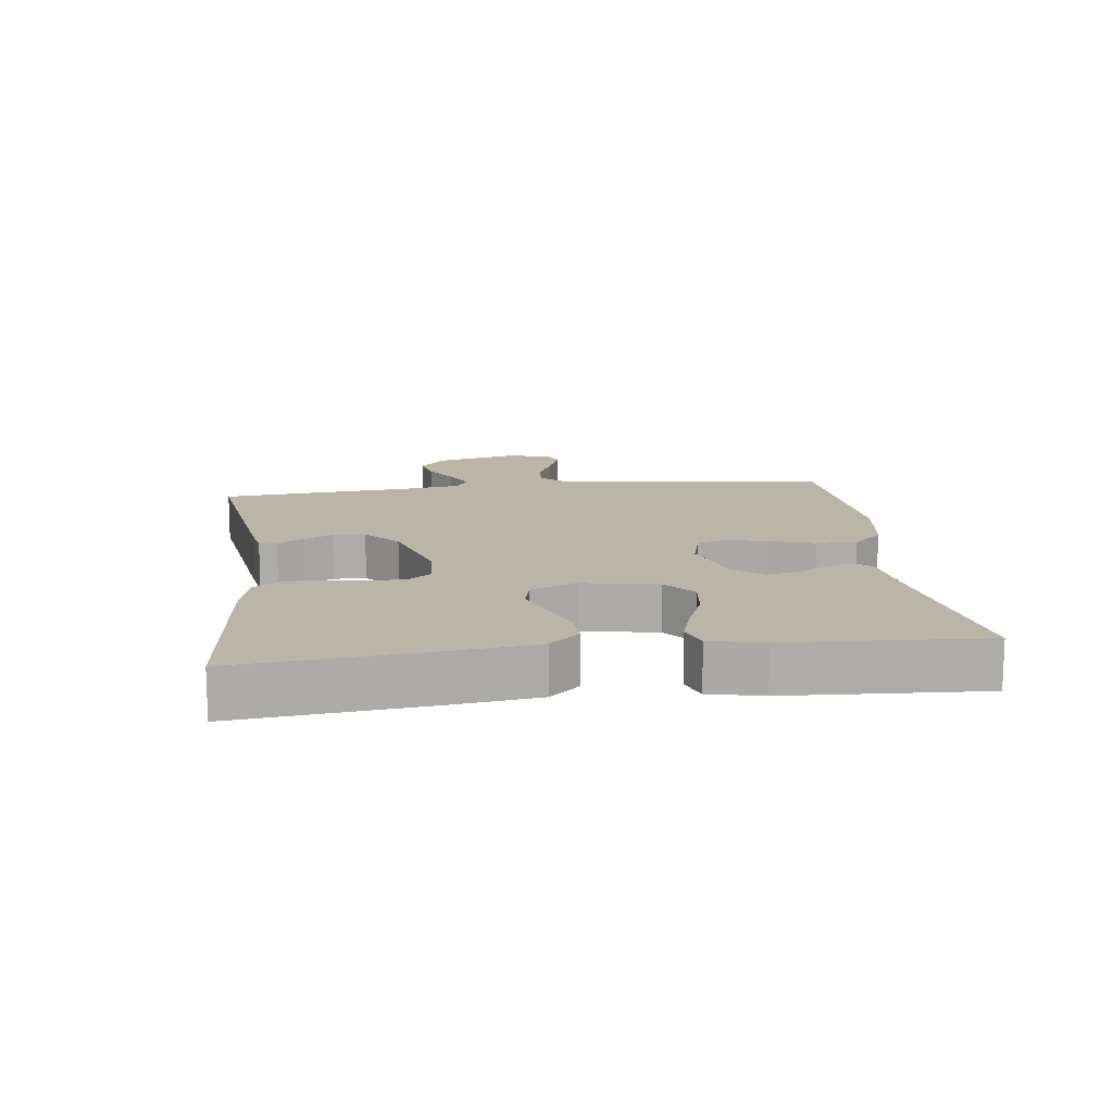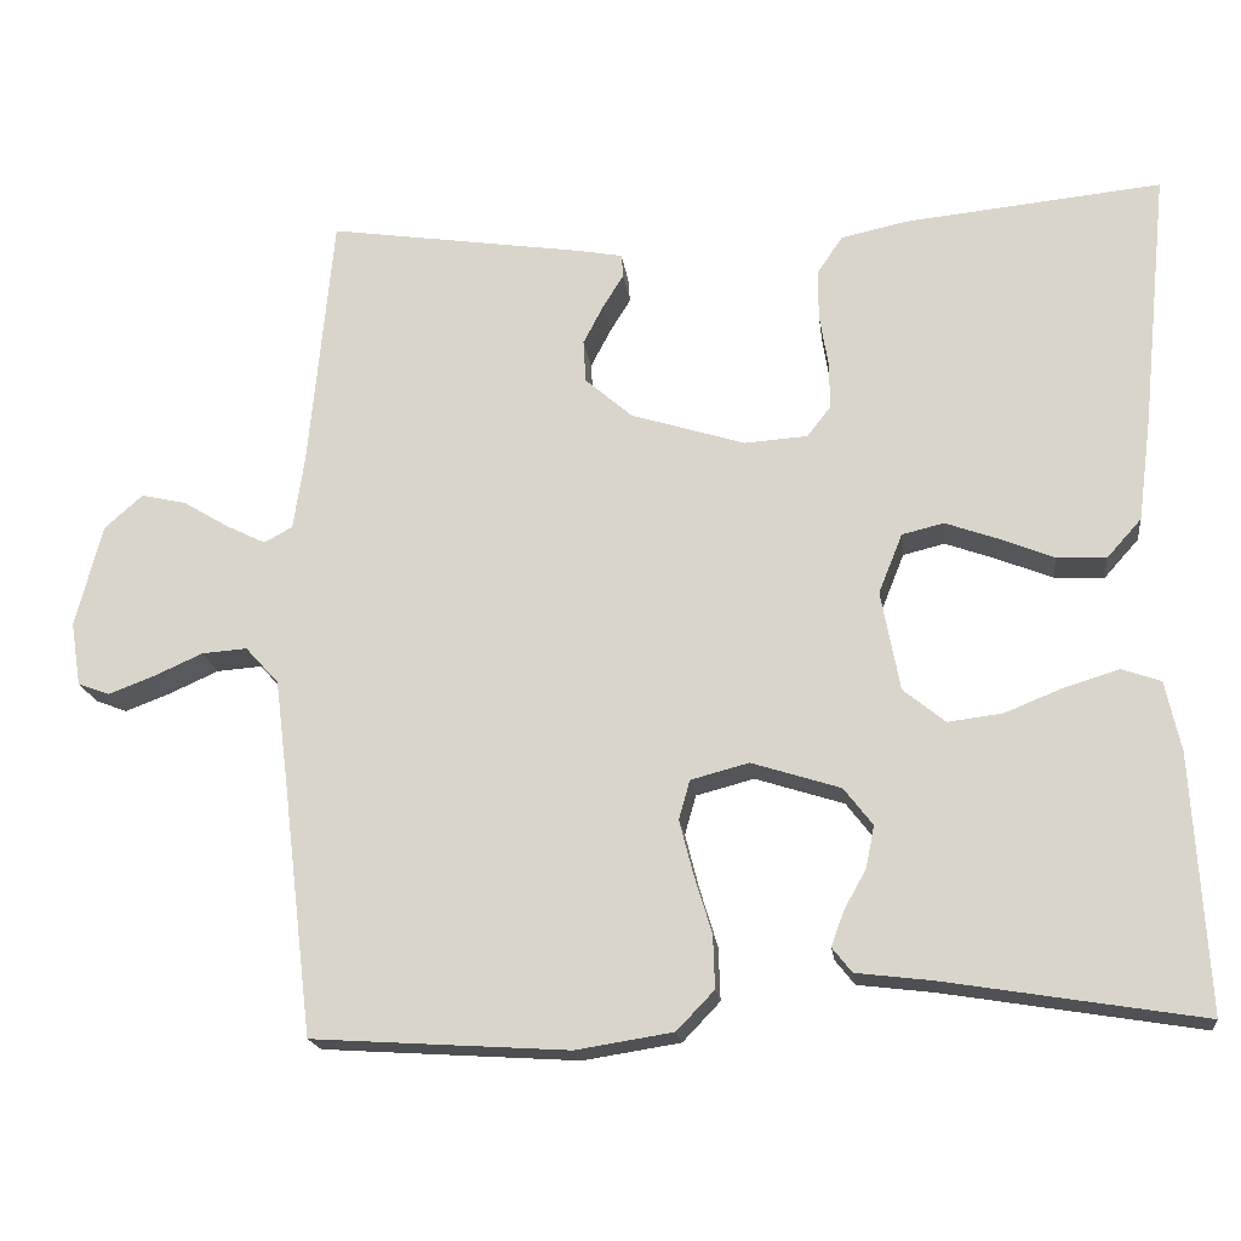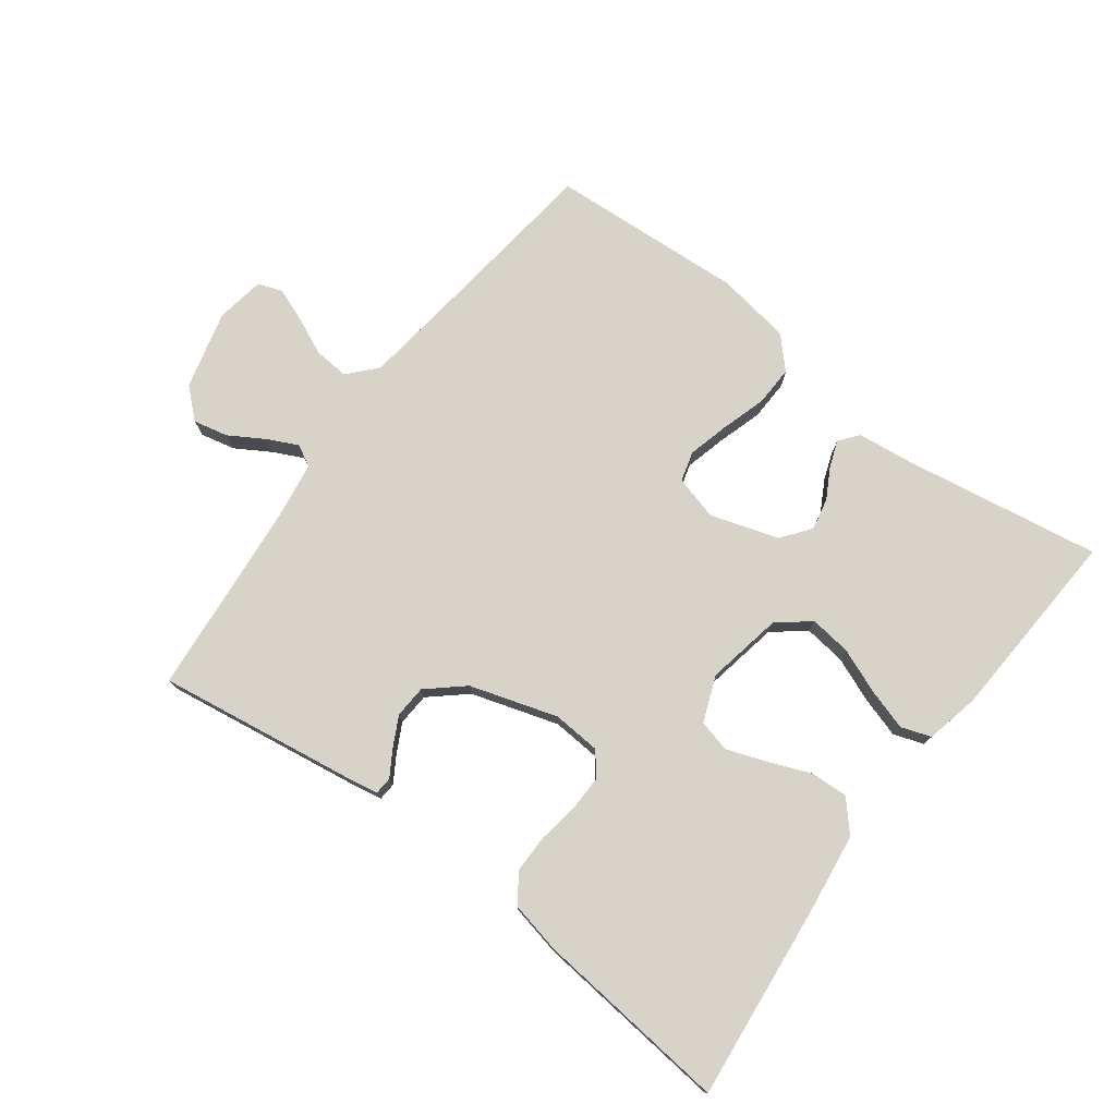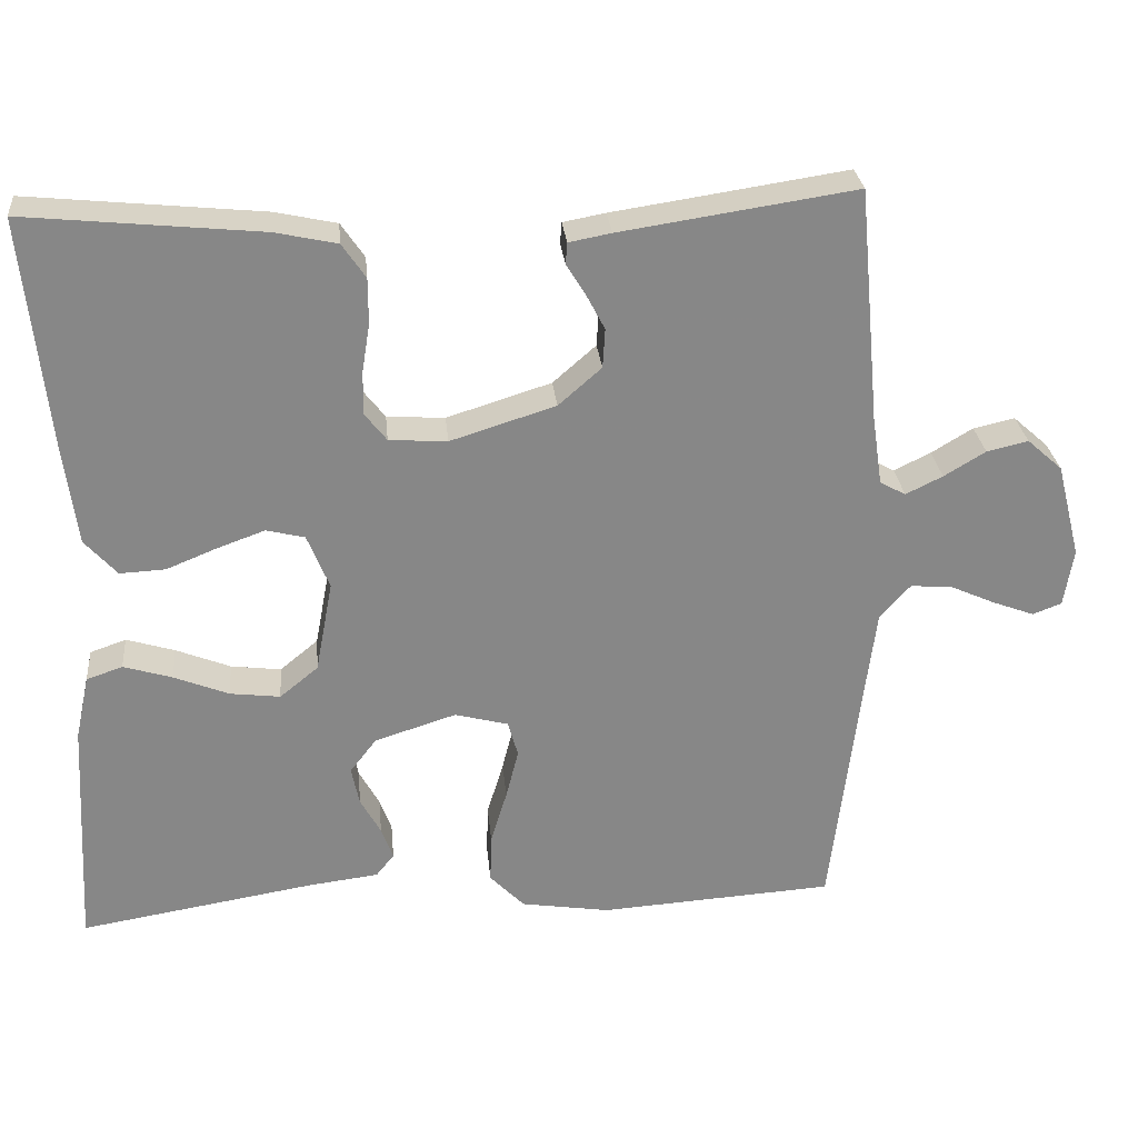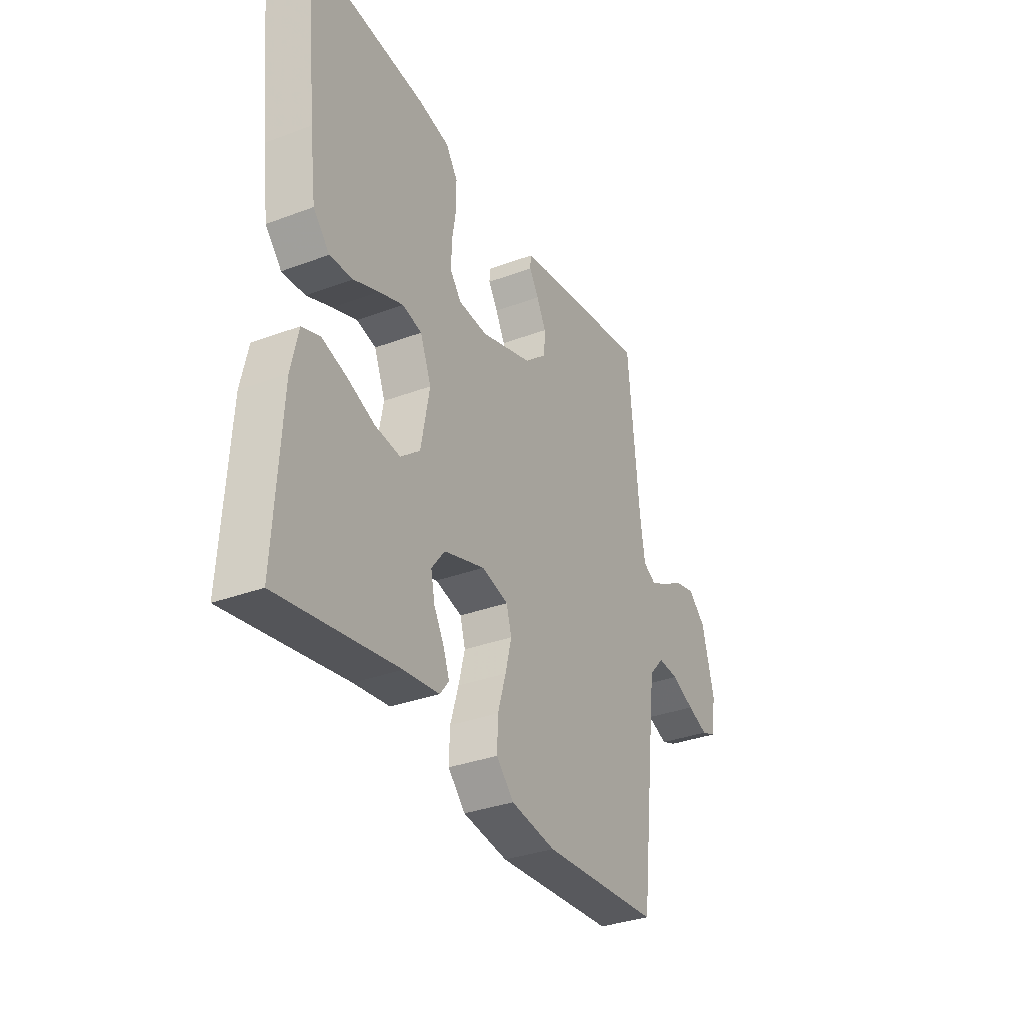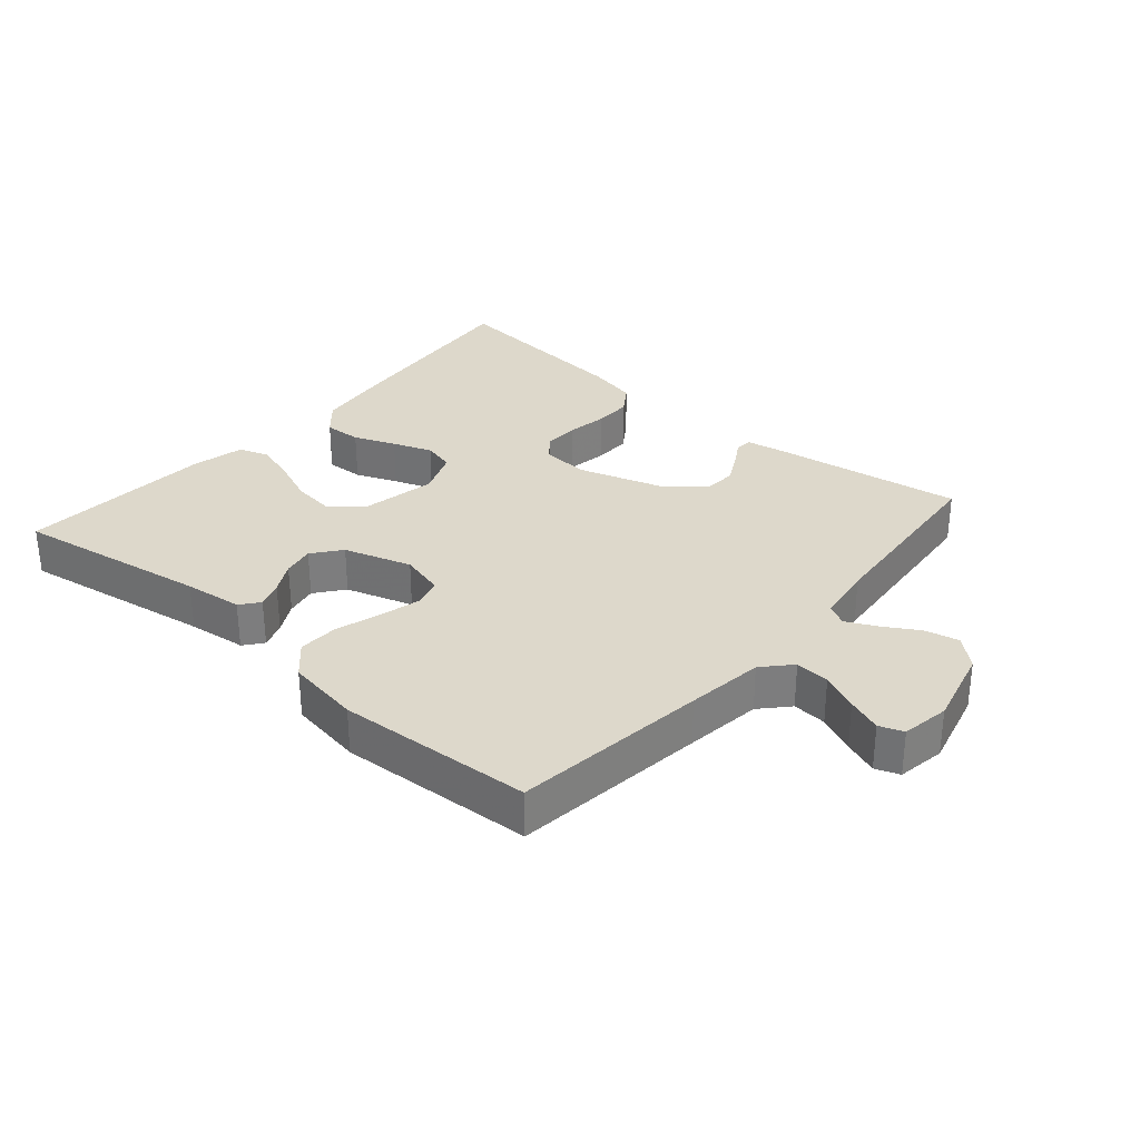
<metadata>
{"format":"obj","ext":"obj","renderer":"f3d","projection":"perspective","resolution":1024,"background":"white","views":[{"elev":13.6,"azim":82.8,"up":"+Y"},{"elev":-18.5,"azim":7.0,"up":"+Z"},{"elev":76.3,"azim":36.9,"up":"+Y"},{"elev":27.8,"azim":174.5,"up":"+Z"},{"elev":-33.4,"azim":117.2,"up":"+Z"},{"elev":31.2,"azim":-139.1,"up":"+Y"}]}
</metadata>
<code>
v 0.5 0.07 -0.5
v 0.2 0.07 -0.451
v 0.11 0.07 -0.44
v 0.087 0.07 -0.411
v 0.102 0.07 -0.37
v 0.128 0.07 -0.323
v 0.138 0.07 -0.274
v 0.104 0.07 -0.23
v 0 0.07 -0.197
v -0.068 0.07 -0.215
v -0.081 0.07 -0.261
v -0.065 0.07 -0.324
v -0.044 0.07 -0.393
v -0.042 0.07 -0.455
v -0.086 0.07 -0.501
v -0.2 0.07 -0.519
v -0.5 0.07 -0.5
v -0.536 0.07 -0.2
v -0.551 0.07 -0.081
v -0.59 0.07 -0.038
v -0.643 0.07 -0.042
v -0.701 0.07 -0.068
v -0.754 0.07 -0.088
v -0.791 0.07 -0.074
v -0.803 0.07 0
v -0.772 0.07 0.121
v -0.727 0.07 0.161
v -0.674 0.07 0.149
v -0.621 0.07 0.117
v -0.574 0.07 0.094
v -0.541 0.07 0.112
v -0.528 0.07 0.2
v -0.5 0.07 0.5
v -0.2 0.07 0.455
v -0.146 0.07 0.445
v -0.144 0.07 0.418
v -0.168 0.07 0.379
v -0.192 0.07 0.333
v -0.189 0.07 0.283
v -0.134 0.07 0.235
v 0 0.07 0.193
v 0.074 0.07 0.198
v 0.102 0.07 0.234
v 0.101 0.07 0.289
v 0.091 0.07 0.351
v 0.091 0.07 0.409
v 0.121 0.07 0.453
v 0.2 0.07 0.47
v 0.5 0.07 0.5
v 0.469 0.07 0.2
v 0.453 0.07 0.077
v 0.412 0.07 0.031
v 0.354 0.07 0.034
v 0.29 0.07 0.06
v 0.229 0.07 0.082
v 0.18 0.07 0.07
v 0.152 0.07 0
v 0.174 0.07 -0.117
v 0.223 0.07 -0.157
v 0.287 0.07 -0.149
v 0.357 0.07 -0.121
v 0.419 0.07 -0.102
v 0.465 0.07 -0.118
v 0.483 0.07 -0.2
v 0.5 0 -0.5
v 0.2 0 -0.451
v 0.11 0 -0.44
v 0.087 0 -0.411
v 0.102 0 -0.37
v 0.128 0 -0.323
v 0.138 0 -0.274
v 0.104 0 -0.23
v 0 0 -0.197
v -0.068 0 -0.215
v -0.081 0 -0.261
v -0.065 0 -0.324
v -0.044 0 -0.393
v -0.042 0 -0.455
v -0.086 0 -0.501
v -0.2 0 -0.519
v -0.5 0 -0.5
v -0.536 0 -0.2
v -0.551 0 -0.081
v -0.59 0 -0.038
v -0.643 0 -0.042
v -0.701 0 -0.068
v -0.754 0 -0.088
v -0.791 0 -0.074
v -0.803 0 0
v -0.772 0 0.121
v -0.727 0 0.161
v -0.674 0 0.149
v -0.621 0 0.117
v -0.574 0 0.094
v -0.541 0 0.112
v -0.528 0 0.2
v -0.5 0 0.5
v -0.2 0 0.455
v -0.146 0 0.445
v -0.144 0 0.418
v -0.168 0 0.379
v -0.192 0 0.333
v -0.189 0 0.283
v -0.134 0 0.235
v 0 0 0.193
v 0.074 0 0.198
v 0.102 0 0.234
v 0.101 0 0.289
v 0.091 0 0.351
v 0.091 0 0.409
v 0.121 0 0.453
v 0.2 0 0.47
v 0.5 0 0.5
v 0.469 0 0.2
v 0.453 0 0.077
v 0.412 0 0.031
v 0.354 0 0.034
v 0.29 0 0.06
v 0.229 0 0.082
v 0.18 0 0.07
v 0.152 0 0
v 0.174 0 -0.117
v 0.223 0 -0.157
v 0.287 0 -0.149
v 0.357 0 -0.121
v 0.419 0 -0.102
v 0.465 0 -0.118
v 0.483 0 -0.2
f 64 1 2
f 63 64 2
f 62 63 2
f 61 62 2
f 60 61 2
f 4 5 6
f 3 4 6
f 2 3 6
f 60 2 6
f 59 60 6
f 58 59 6 7
f 57 58 7 8
f 52 53 54
f 51 52 54
f 50 51 54
f 49 50 54
f 48 49 54
f 47 48 54
f 46 47 54
f 45 46 54
f 44 45 54
f 43 44 54 55
f 42 43 55 56
f 35 36 37
f 34 35 37
f 33 34 37
f 32 33 37
f 31 32 37 38
f 27 28 29
f 26 27 29
f 25 26 29
f 24 25 29
f 23 24 29
f 22 23 29
f 21 22 29
f 20 21 29 30
f 19 20 30 31
f 16 17 18
f 15 16 18
f 14 15 18
f 13 14 18
f 12 13 18
f 18 19 31
f 12 18 31
f 11 12 31
f 57 8 9
f 57 9 10
f 56 57 10
f 42 56 10
f 41 42 10
f 31 38 39
f 10 11 31
f 41 10 31
f 40 41 31
f 31 39 40
f 66 65 128
f 66 128 127
f 66 127 126
f 66 126 125
f 66 125 124
f 70 69 68
f 70 68 67
f 70 67 66
f 70 66 124
f 70 124 123
f 71 70 123 122
f 72 71 122 121
f 118 117 116
f 118 116 115
f 118 115 114
f 118 114 113
f 118 113 112
f 118 112 111
f 118 111 110
f 118 110 109
f 118 109 108
f 119 118 108 107
f 120 119 107 106
f 101 100 99
f 101 99 98
f 101 98 97
f 101 97 96
f 102 101 96 95
f 93 92 91
f 93 91 90
f 93 90 89
f 93 89 88
f 93 88 87
f 93 87 86
f 93 86 85
f 94 93 85 84
f 95 94 84 83
f 82 81 80
f 82 80 79
f 82 79 78
f 82 78 77
f 82 77 76
f 95 83 82
f 95 82 76
f 95 76 75
f 73 72 121
f 74 73 121
f 74 121 120
f 74 120 106
f 74 106 105
f 103 102 95
f 95 75 74
f 95 74 105
f 95 105 104
f 104 103 95
f 1 65 66 2
f 2 66 67 3
f 3 67 68 4
f 4 68 69 5
f 5 69 70 6
f 6 70 71 7
f 7 71 72 8
f 8 72 73 9
f 9 73 74 10
f 10 74 75 11
f 11 75 76 12
f 12 76 77 13
f 13 77 78 14
f 14 78 79 15
f 15 79 80 16
f 16 80 81 17
f 17 81 82 18
f 18 82 83 19
f 19 83 84 20
f 20 84 85 21
f 21 85 86 22
f 22 86 87 23
f 23 87 88 24
f 24 88 89 25
f 25 89 90 26
f 26 90 91 27
f 27 91 92 28
f 28 92 93 29
f 29 93 94 30
f 30 94 95 31
f 31 95 96 32
f 32 96 97 33
f 33 97 98 34
f 34 98 99 35
f 35 99 100 36
f 36 100 101 37
f 37 101 102 38
f 38 102 103 39
f 39 103 104 40
f 40 104 105 41
f 41 105 106 42
f 42 106 107 43
f 43 107 108 44
f 44 108 109 45
f 45 109 110 46
f 46 110 111 47
f 47 111 112 48
f 48 112 113 49
f 49 113 114 50
f 50 114 115 51
f 51 115 116 52
f 52 116 117 53
f 53 117 118 54
f 54 118 119 55
f 55 119 120 56
f 56 120 121 57
f 57 121 122 58
f 58 122 123 59
f 59 123 124 60
f 60 124 125 61
f 61 125 126 62
f 62 126 127 63
f 63 127 128 64
f 64 128 65 1

</code>
